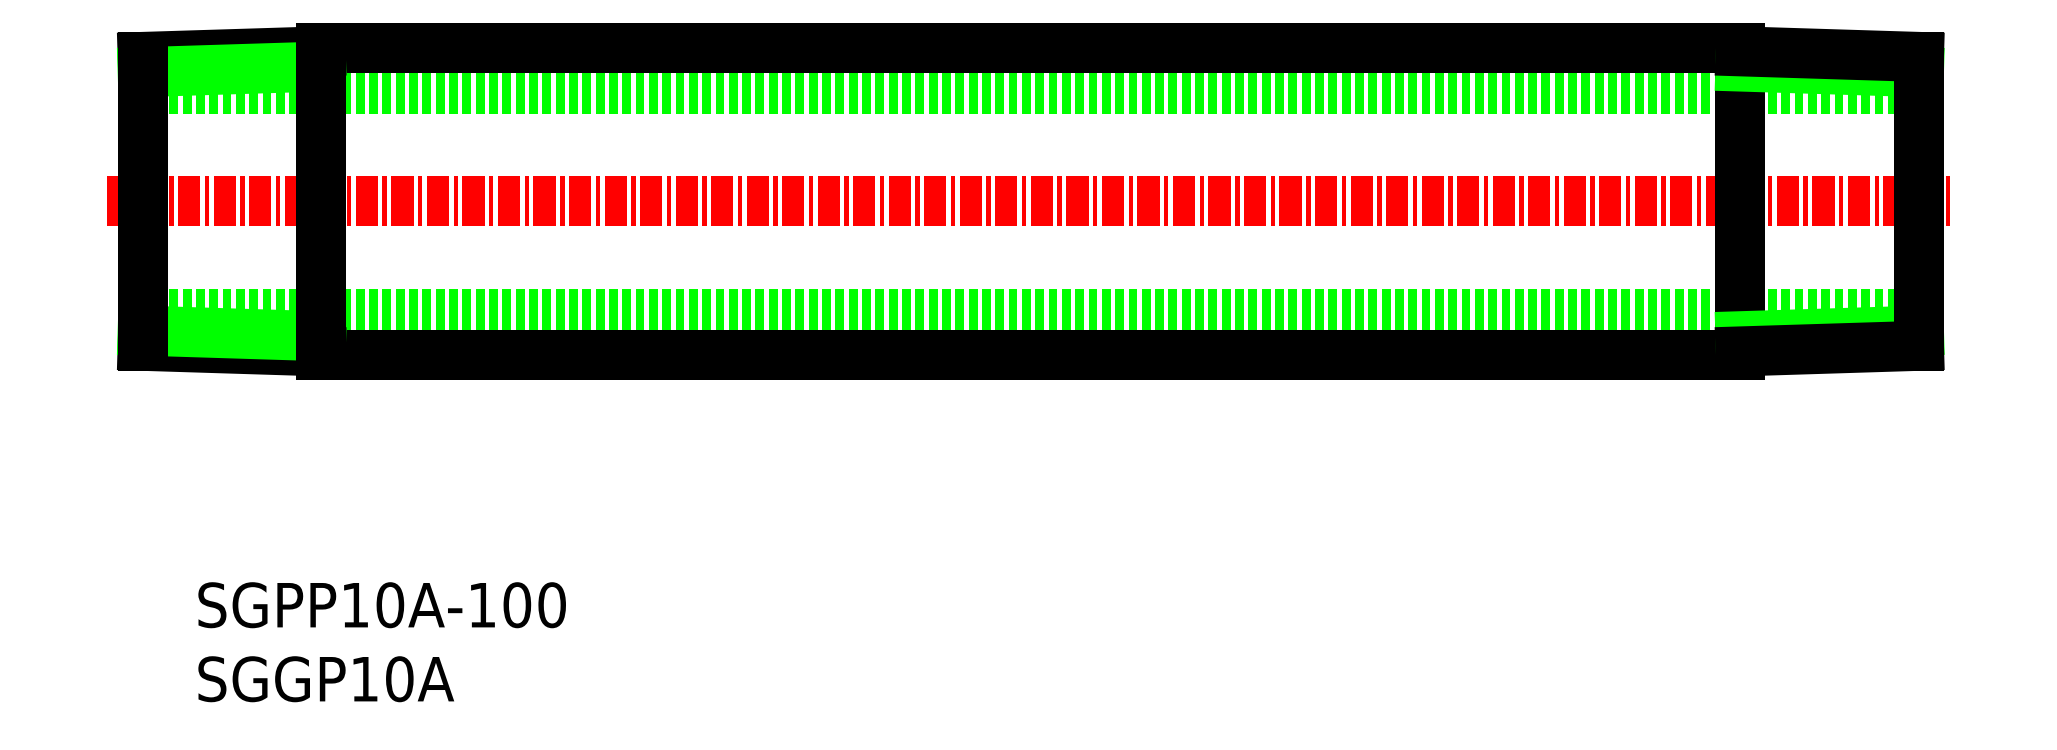
<metadata>
{"format":"dxf","ext":"dxf","renderer":"ezdxf+matplotlib","layout":"modelspace","background":"white","min_lineweight":24,"dpi":150}
</metadata>
<code>
0
SECTION
2
ENTITIES
0
LINE
8
CENTER
10
48.16
20
209
30
0
11
152.2
21
209
31
0
0
LINE
8
0
10
50.16
20
215.4
30
0
11
150.2
21
215.4
31
0
0
LINE
8
0
10
50.16
20
202.7
30
0
11
150.2
21
202.7
31
0
0
LINE
8
0
10
60.21
20
217.7
30
0
11
140.1
21
217.7
31
0
0
LINE
8
0
10
60.21
20
200.4
30
0
11
140.1
21
200.4
31
0
0
LINE
8
0
10
60.21
20
217.7
30
0
11
60.21
21
200.4
31
0
0
LINE
8
0
10
50.16
20
200.9
30
0
11
60.21
21
200.6
31
0
0
LINE
8
0
10
50.16
20
201.8
30
0
11
60.21
21
201.4
31
0
0
LINE
8
0
10
60.21
20
217.5
30
0
11
50.16
21
217.2
31
0
0
LINE
8
0
10
60.21
20
216.6
30
0
11
50.16
21
216.3
31
0
0
LINE
8
0
10
140.1
20
217.7
30
0
11
140.1
21
200.4
31
0
0
TEXT
8
0
10
53.09
20
185.1
30
0
40
2.5
1
SGPP10A-100
0
TEXT
8
0
10
53.09
20
180.9
30
0
40
2.5
1
SGGP10A
0
LINE
8
0
10
50.16
20
217.2
30
0
11
50.16
21
200.9
31
0
0
LINE
8
0
10
60.21
20
217.7
30
0
11
60.21
21
200.4
31
0
0
LINE
8
0
10
150.2
20
201.8
30
0
11
140.1
21
201.4
31
0
0
LINE
8
0
10
150.2
20
200.9
30
0
11
140.1
21
200.6
31
0
0
LINE
8
0
10
140.1
20
216.6
30
0
11
150.2
21
216.3
31
0
0
LINE
8
0
10
140.1
20
217.5
30
0
11
150.2
21
217.2
31
0
0
LINE
8
0
10
150.2
20
217.2
30
0
11
150.2
21
200.9
31
0
0
ENDSEC
0
EOF

</code>
